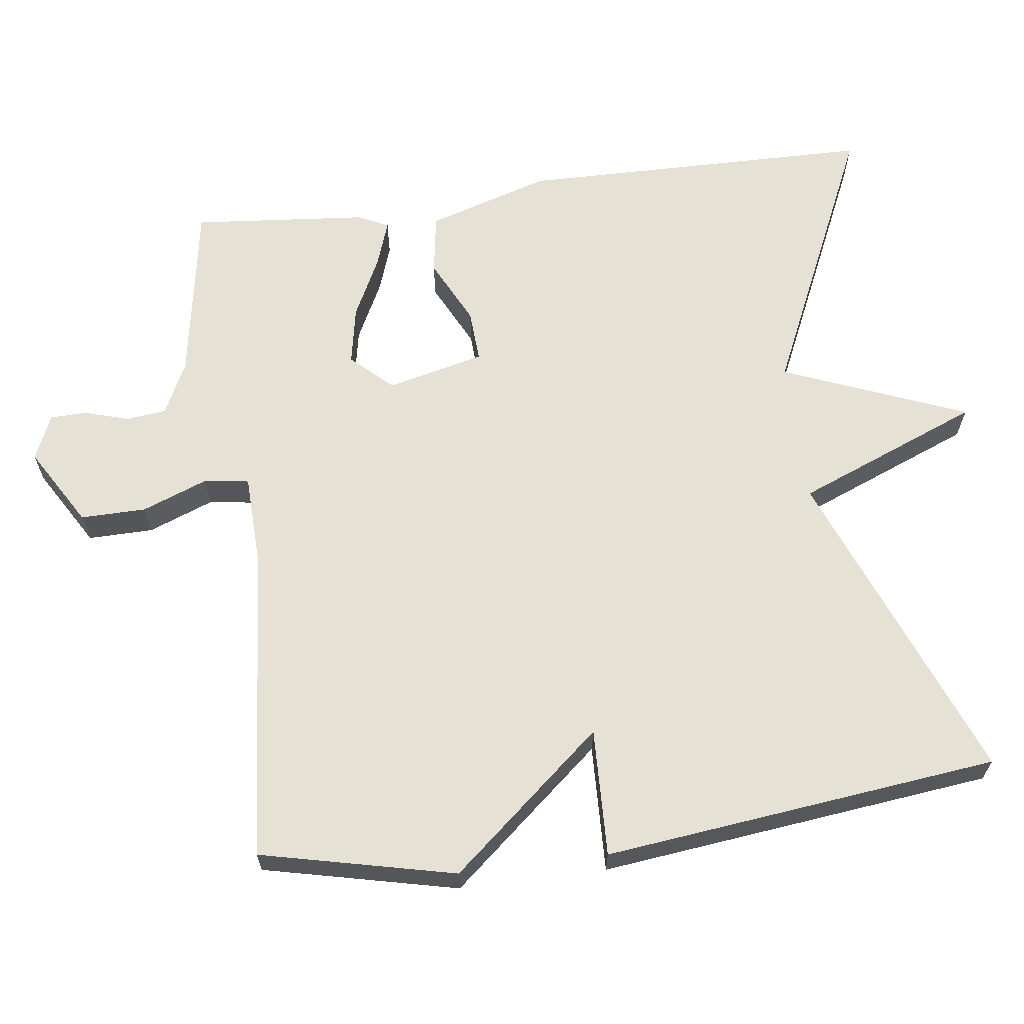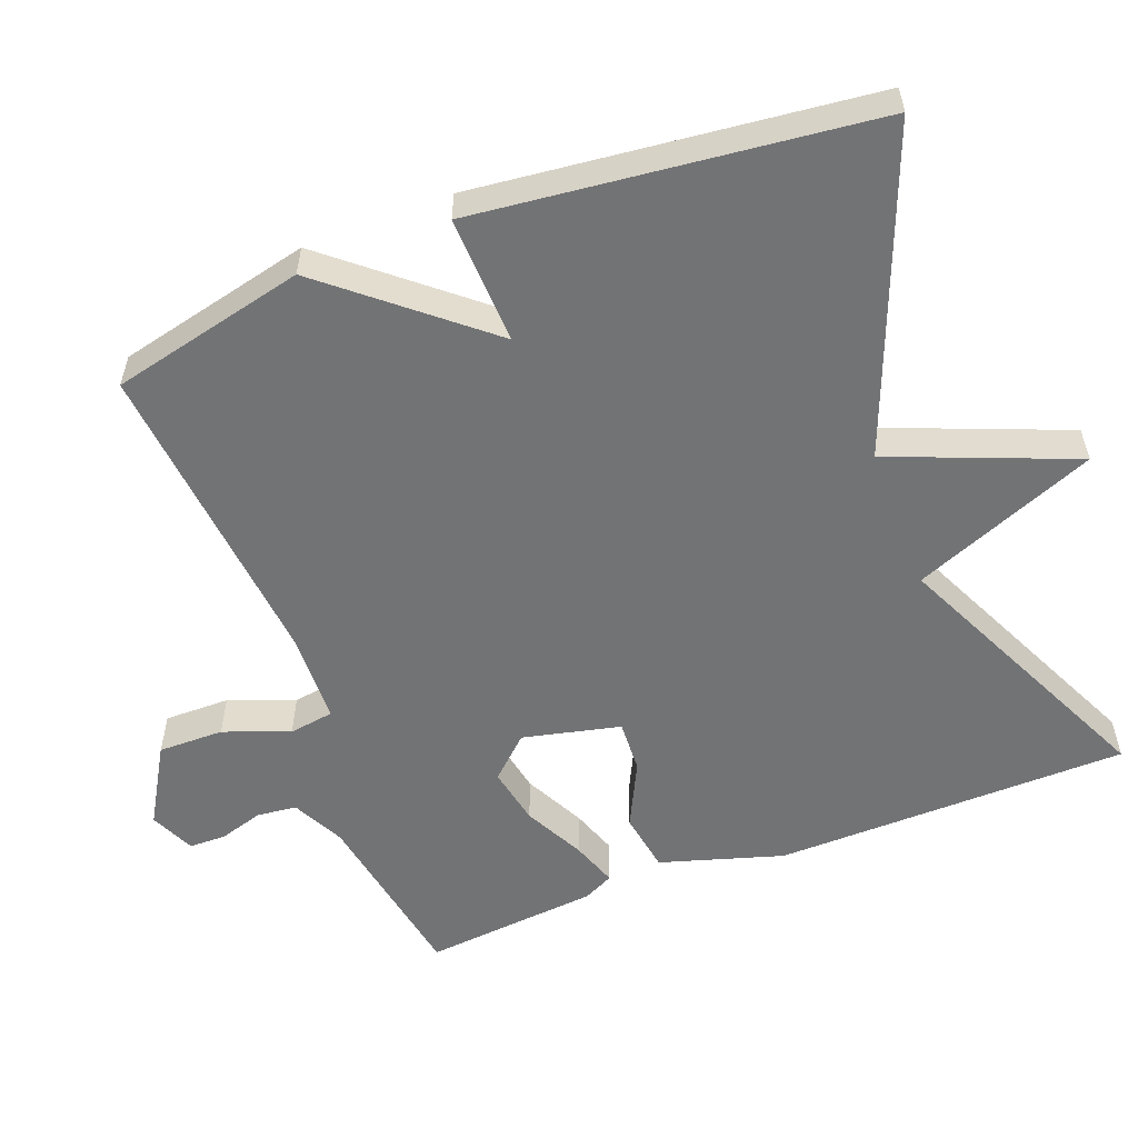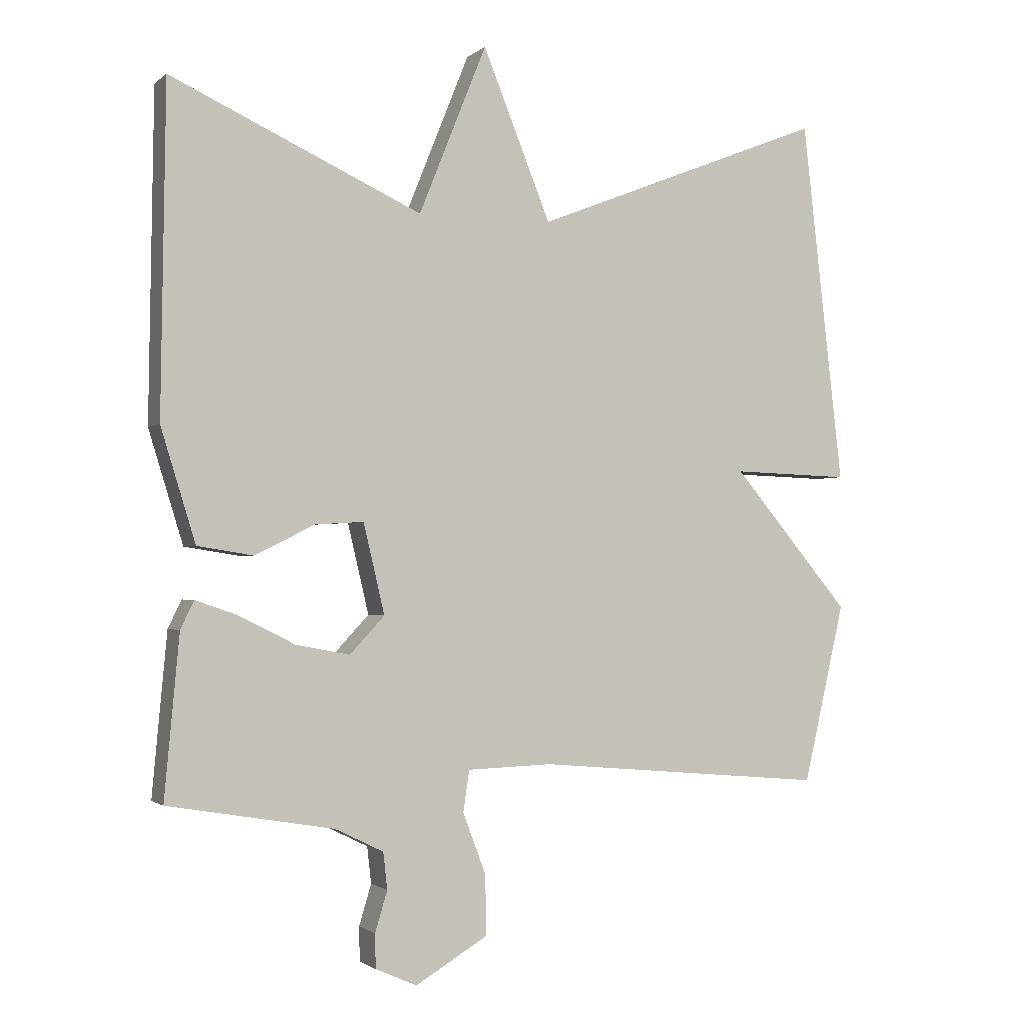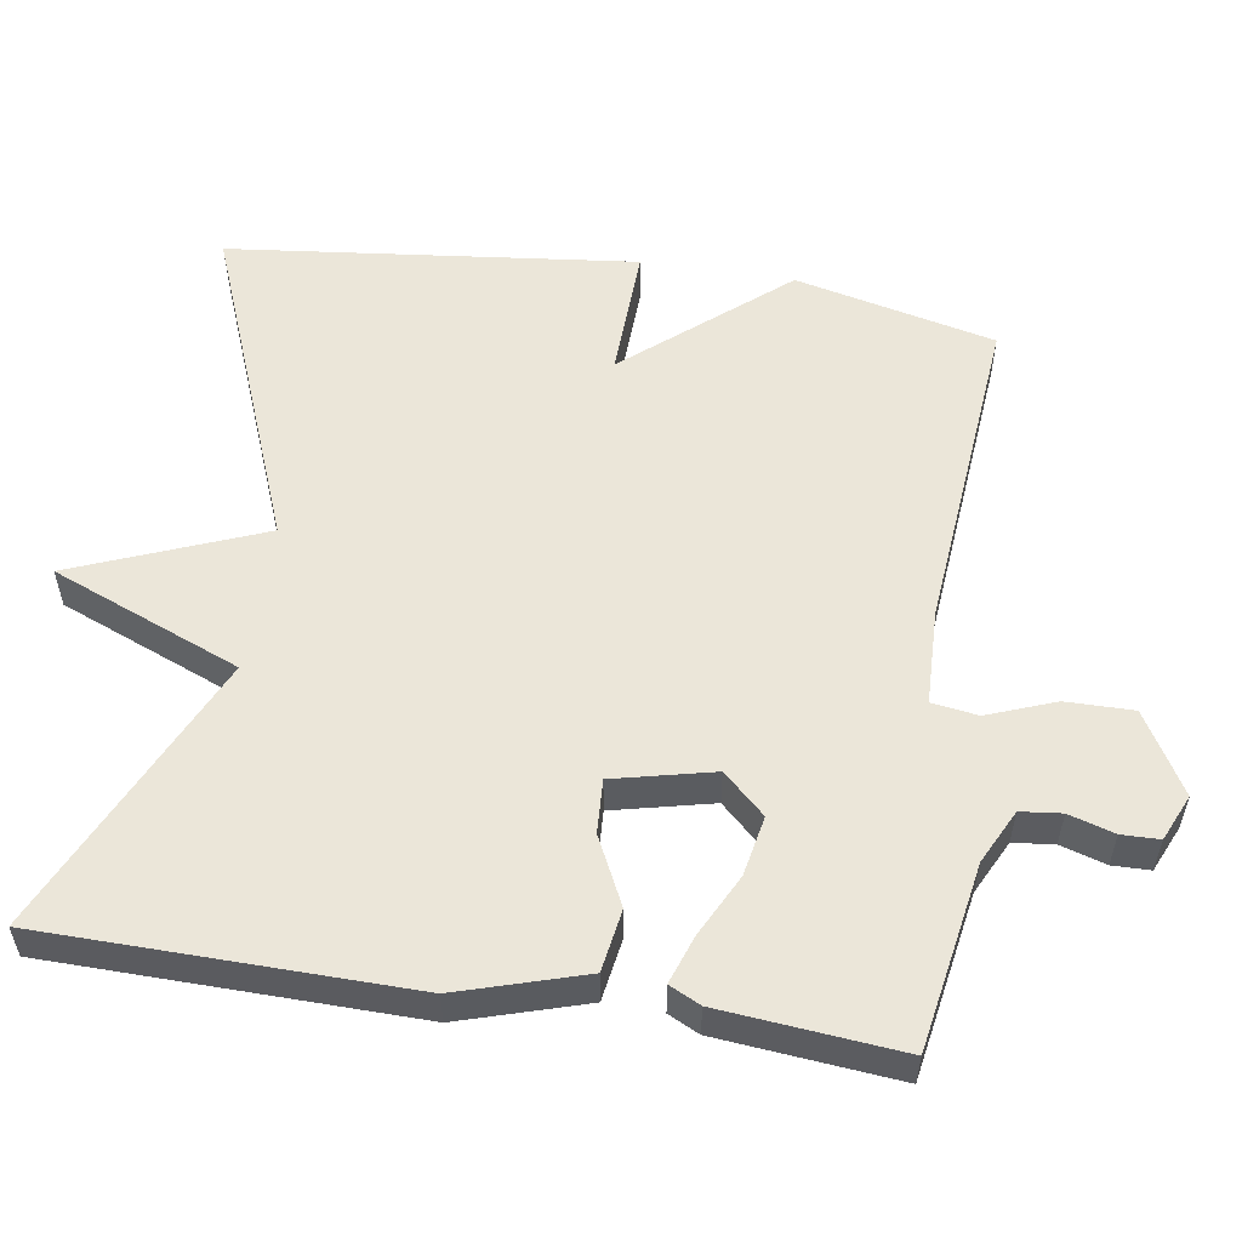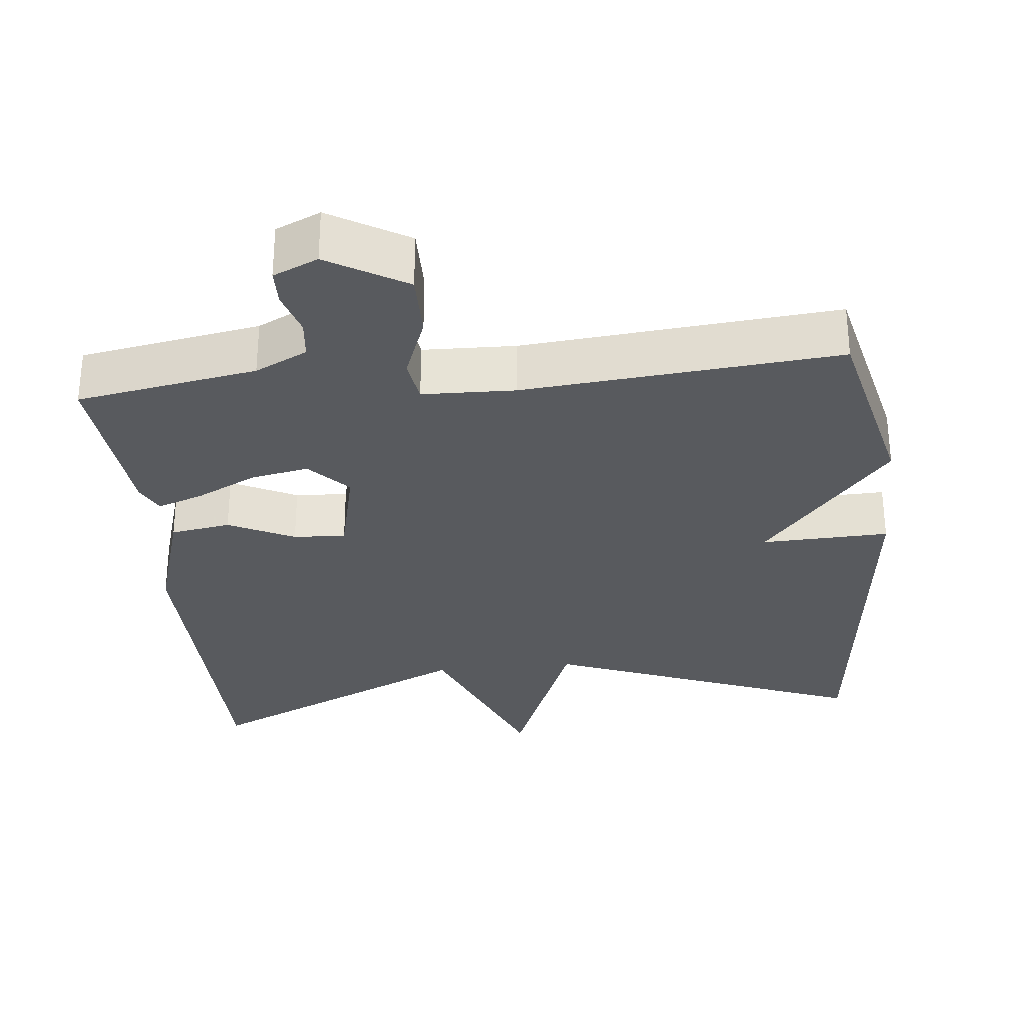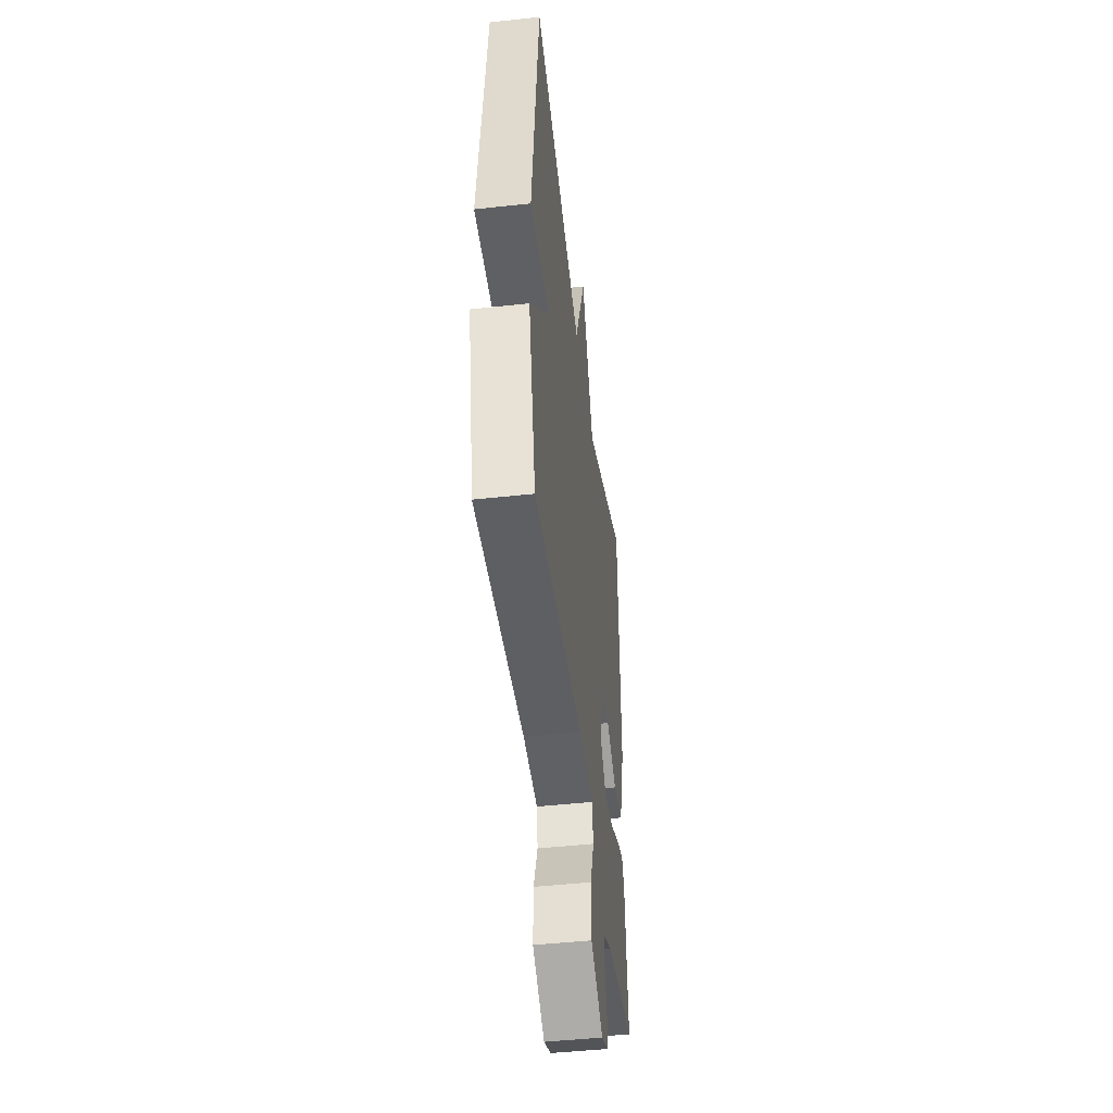
<metadata>
{"format":"obj","ext":"obj","renderer":"f3d","projection":"perspective","resolution":1024,"background":"white","views":[{"elev":64.6,"azim":-97.5,"up":"+Y"},{"elev":-55.8,"azim":-68.9,"up":"+Y"},{"elev":-1.6,"azim":157.5,"up":"+Z"},{"elev":55.6,"azim":98.9,"up":"+Y"},{"elev":-30.5,"azim":-174.0,"up":"+Y"},{"elev":-46.9,"azim":-82.9,"up":"+Z"}]}
</metadata>
<code>
v 0.5 0.07 0.5
v 0.507 0.07 0.019
v 0.456 0.07 -0.147
v 0.374 0.07 -0.16
v 0.285 0.07 -0.116
v 0.214 0.07 -0.112
v 0.183 0.07 -0.244
v 0.234 0.07 -0.299
v 0.313 0.07 -0.284
v 0.395 0.07 -0.243
v 0.458 0.07 -0.221
v 0.478 0.07 -0.262
v 0.5 0.07 -0.5
v 0.255 0.07 -0.542
v 0.184 0.07 -0.577
v 0.178 0.07 -0.631
v 0.196 0.07 -0.691
v 0.195 0.07 -0.741
v 0.134 0.07 -0.768
v 0.028 0.07 -0.705
v 0.029 0.07 -0.616
v 0.063 0.07 -0.527
v 0.054 0.07 -0.466
v -0.072 0.07 -0.462
v -0.5 0.07 -0.5
v -0.561 0.07 -0.236
v -0.387 0.07 -0.03
v -0.561 0.07 -0.036
v -0.5 0.07 0.5
v -0.07 0.07 0.33
v 0.03 0.07 0.579
v 0.13 0.07 0.33
v 0.5 0 0.5
v 0.507 0 0.019
v 0.456 0 -0.147
v 0.374 0 -0.16
v 0.285 0 -0.116
v 0.214 0 -0.112
v 0.183 0 -0.244
v 0.234 0 -0.299
v 0.313 0 -0.284
v 0.395 0 -0.243
v 0.458 0 -0.221
v 0.478 0 -0.262
v 0.5 0 -0.5
v 0.255 0 -0.542
v 0.184 0 -0.577
v 0.178 0 -0.631
v 0.196 0 -0.691
v 0.195 0 -0.741
v 0.134 0 -0.768
v 0.028 0 -0.705
v 0.029 0 -0.616
v 0.063 0 -0.527
v 0.054 0 -0.466
v -0.072 0 -0.462
v -0.5 0 -0.5
v -0.561 0 -0.236
v -0.387 0 -0.03
v -0.561 0 -0.036
v -0.5 0 0.5
v -0.07 0 0.33
v 0.03 0 0.579
v 0.13 0 0.33
f 30 31 32
f 27 28 29 30
f 27 30 32
f 26 27 32
f 25 26 32
f 24 25 32
f 23 24 32
f 22 23 32
f 20 21 22
f 19 20 22
f 18 19 22
f 17 18 22
f 16 17 22
f 15 16 22 32
f 12 13 14
f 11 12 14
f 10 11 14
f 9 10 14
f 8 9 14 15
f 7 8 15
f 3 4 5
f 2 3 5
f 1 2 5
f 32 1 5
f 32 5 6
f 7 15 32
f 6 7 32
f 64 63 62
f 62 61 60 59
f 64 62 59
f 64 59 58
f 64 58 57
f 64 57 56
f 64 56 55
f 64 55 54
f 54 53 52
f 54 52 51
f 54 51 50
f 54 50 49
f 54 49 48
f 64 54 48 47
f 46 45 44
f 46 44 43
f 46 43 42
f 46 42 41
f 47 46 41 40
f 47 40 39
f 37 36 35
f 37 35 34
f 37 34 33
f 37 33 64
f 38 37 64
f 64 47 39
f 64 39 38
f 1 33 34 2
f 2 34 35 3
f 3 35 36 4
f 4 36 37 5
f 5 37 38 6
f 6 38 39 7
f 7 39 40 8
f 8 40 41 9
f 9 41 42 10
f 10 42 43 11
f 11 43 44 12
f 12 44 45 13
f 13 45 46 14
f 14 46 47 15
f 15 47 48 16
f 16 48 49 17
f 17 49 50 18
f 18 50 51 19
f 19 51 52 20
f 20 52 53 21
f 21 53 54 22
f 22 54 55 23
f 23 55 56 24
f 24 56 57 25
f 25 57 58 26
f 26 58 59 27
f 27 59 60 28
f 28 60 61 29
f 29 61 62 30
f 30 62 63 31
f 31 63 64 32
f 32 64 33 1

</code>
